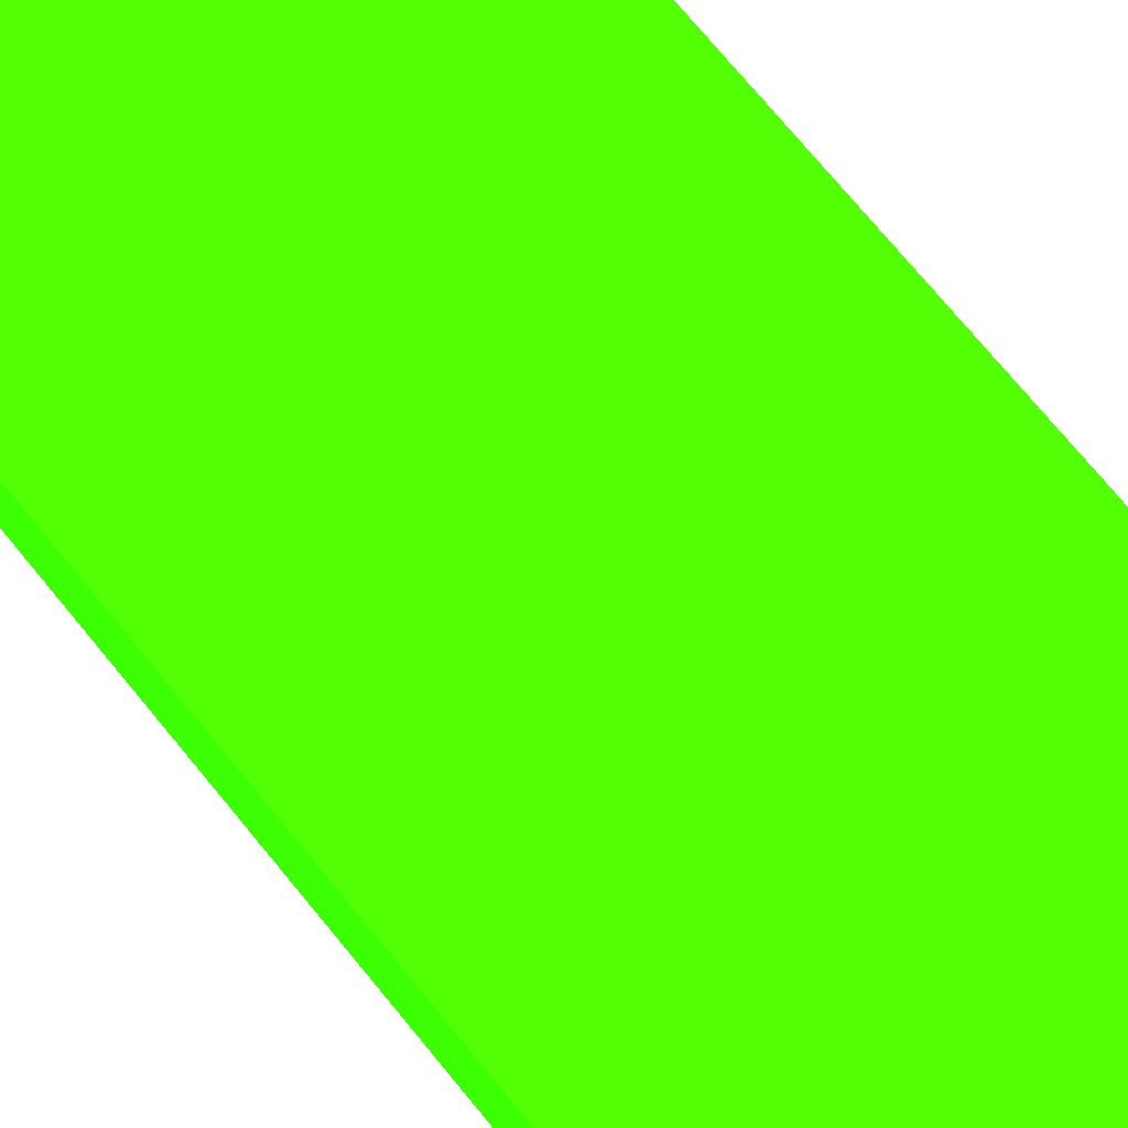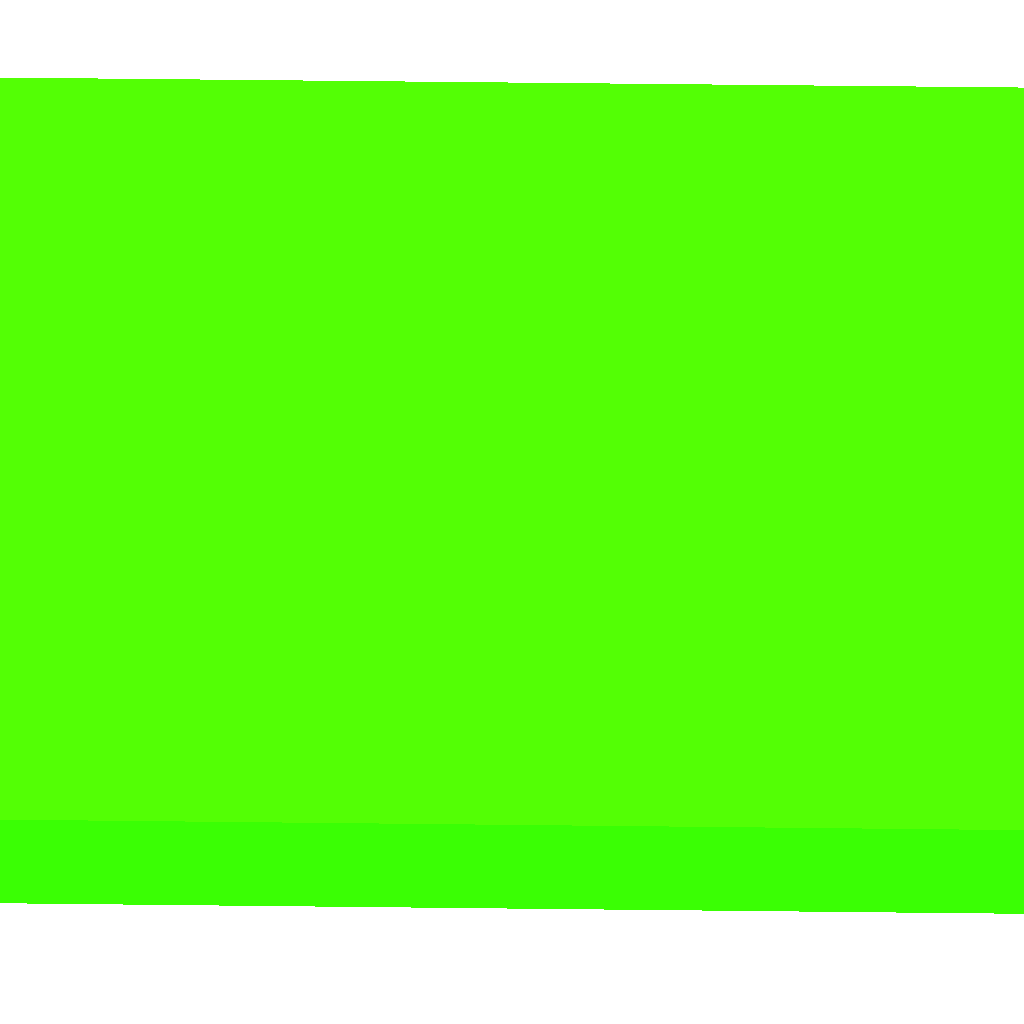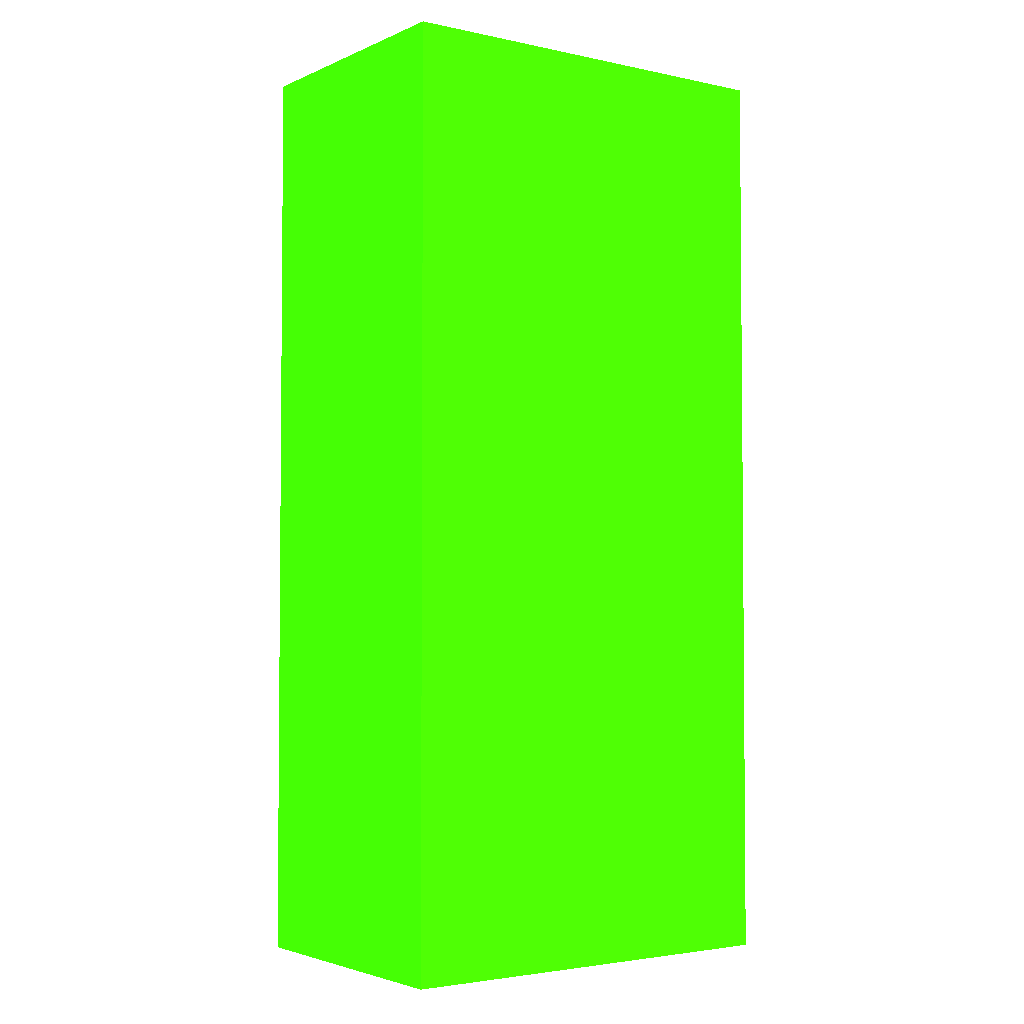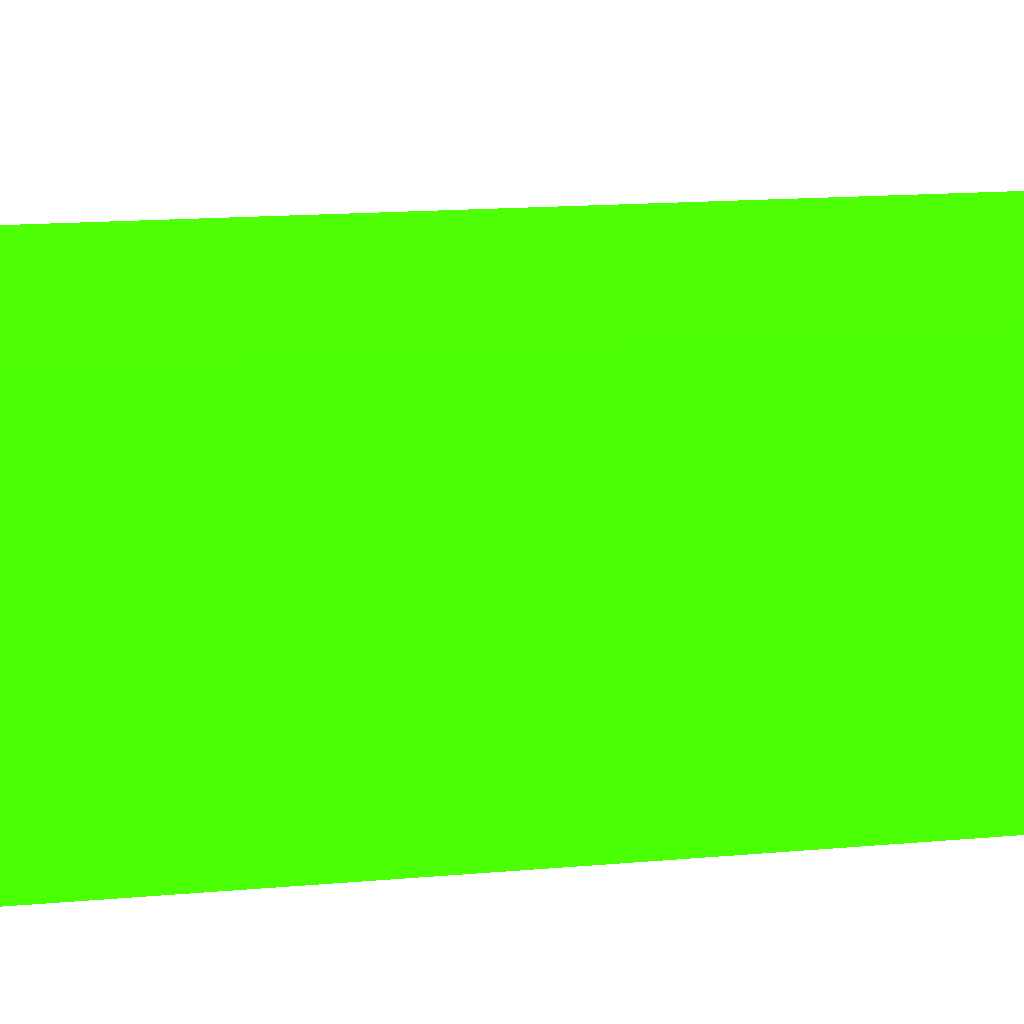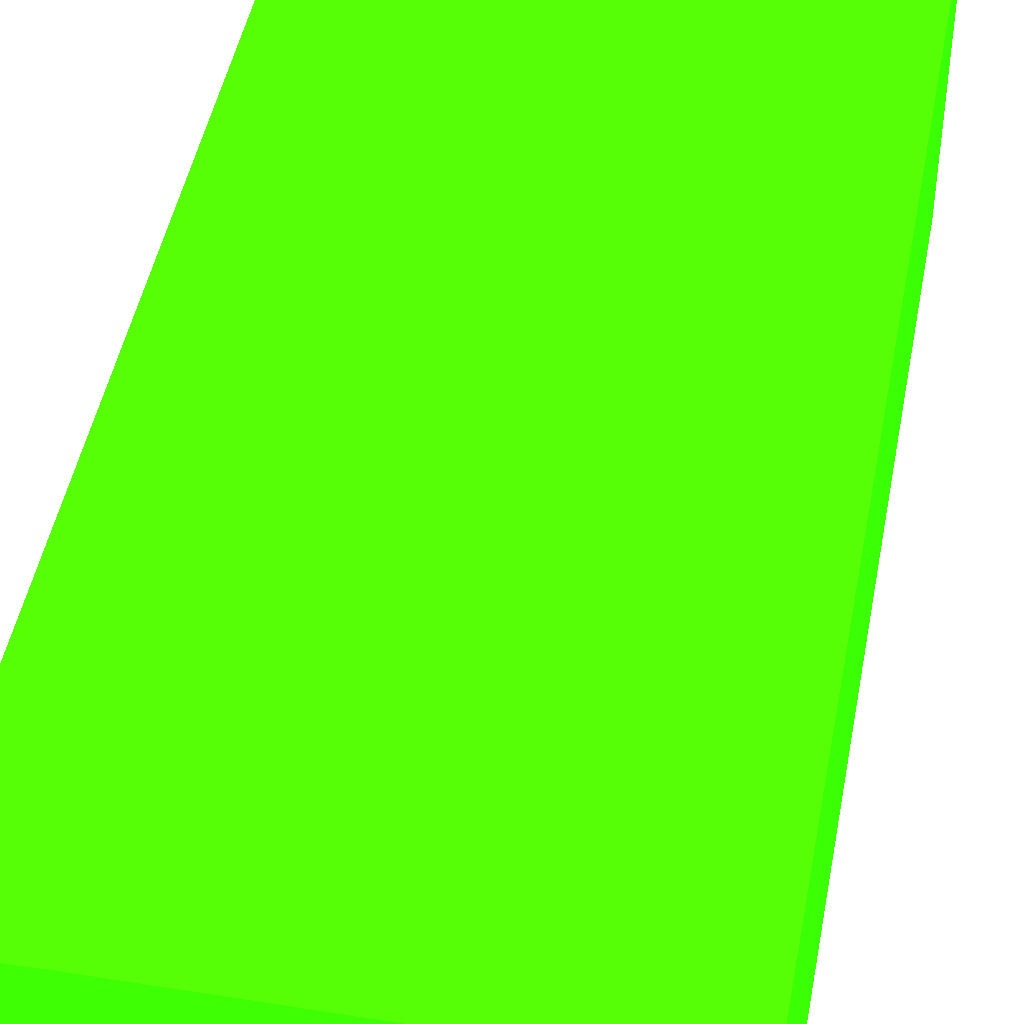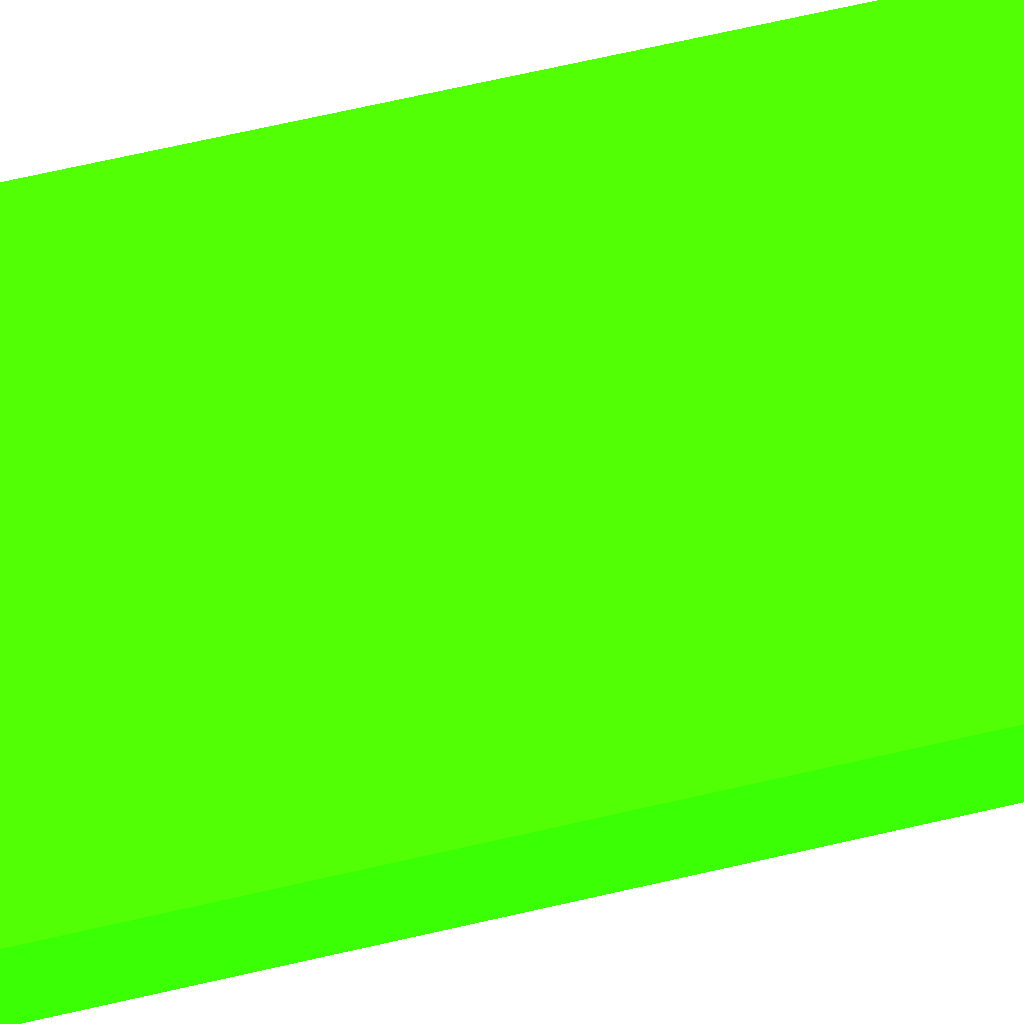
<metadata>
{"format":"obj","ext":"obj","renderer":"f3d","projection":"perspective","resolution":1024,"background":"white","views":[{"elev":75.9,"azim":-39.7,"up":"+Z"},{"elev":74.7,"azim":90.6,"up":"+Z"},{"elev":-3.1,"azim":144.3,"up":"+Y"},{"elev":14.5,"azim":78.7,"up":"+Z"},{"elev":45.7,"azim":-169.5,"up":"+Z"},{"elev":75.2,"azim":-102.5,"up":"+Z"}]}
</metadata>
<code>
v -2.25 -2.264 -9.843 0.1765 0.9882 0.01176
v -2.25 -2.264 -9.548 0.1765 0.9882 0.01176
v -2.25 -1.778 -9.843 0.1765 0.9882 0.01176
v -1.816 -2.264 -9.843 0.1765 0.9882 0.01176
v -1.9 -2.264 -9.548 0.1765 0.9882 0.01176
v -2.25 -1.778 -9.548 0.1765 0.9882 0.01176
v -1.816 -1.778 -9.843 0.1765 0.9882 0.01176
v -2.25 -1.293 -9.842 0.1765 0.9882 0.01176
v -1.816 -2.264 -9.55 0.1765 0.9882 0.01176
v -1.816 -1.778 -9.55 0.1765 0.9882 0.01176
v -1.9 -1.778 -9.548 0.1765 0.9882 0.01176
v -2.25 -1.293 -9.548 0.1765 0.9882 0.01176
v -1.816 -1.293 -9.842 0.1765 0.9882 0.01176
v -1.816 -1.293 -9.55 0.1765 0.9882 0.01176
v -1.9 -1.293 -9.548 0.1765 0.9882 0.01176
f 1 2 6
f 1 6 12
f 1 12 8
f 1 8 3
f 1 3 7
f 1 7 4
f 1 4 9
f 1 9 5
f 1 5 2
f 2 5 11
f 2 11 6
f 3 8 13
f 3 13 7
f 4 7 13
f 4 13 14
f 4 14 10
f 4 10 9
f 5 9 10
f 5 10 14
f 5 14 11
f 6 11 15
f 6 15 12
f 8 12 15
f 8 15 14
f 8 14 13
f 11 14 15

</code>
